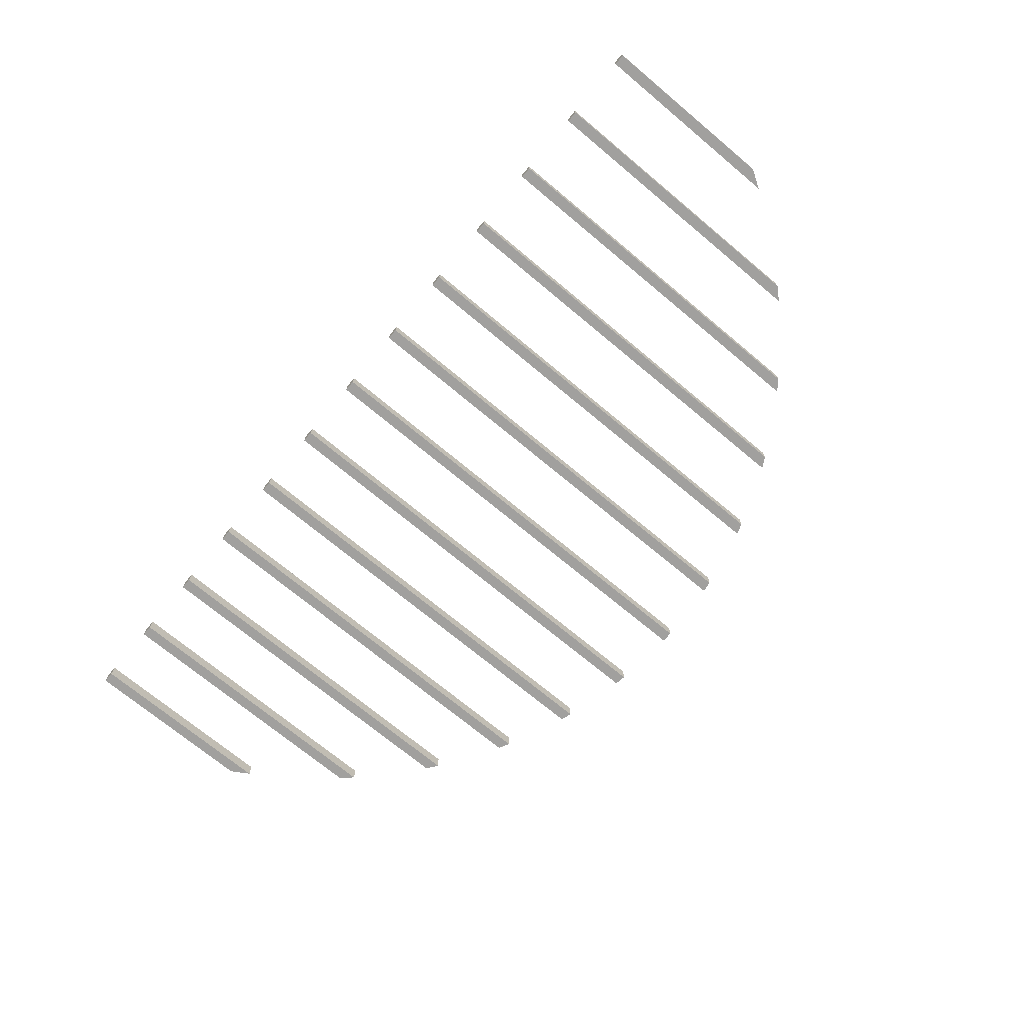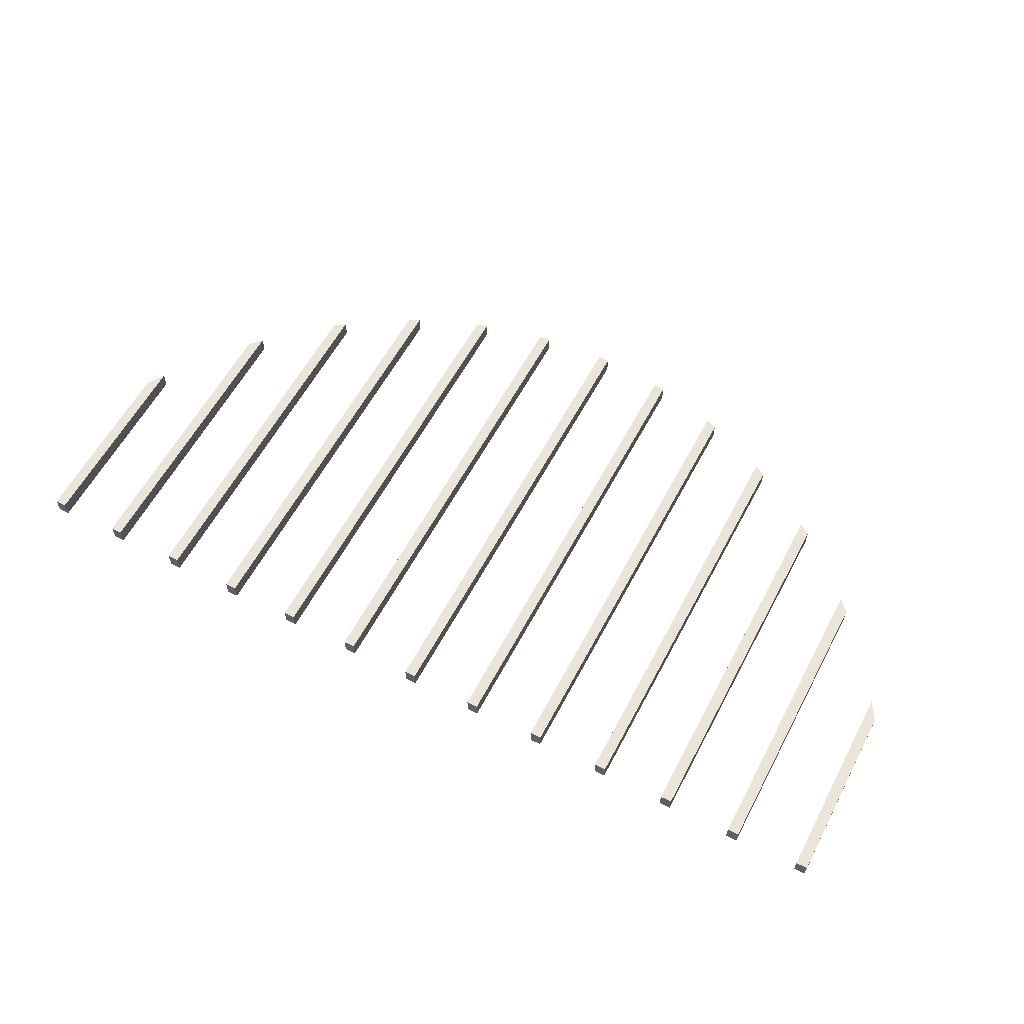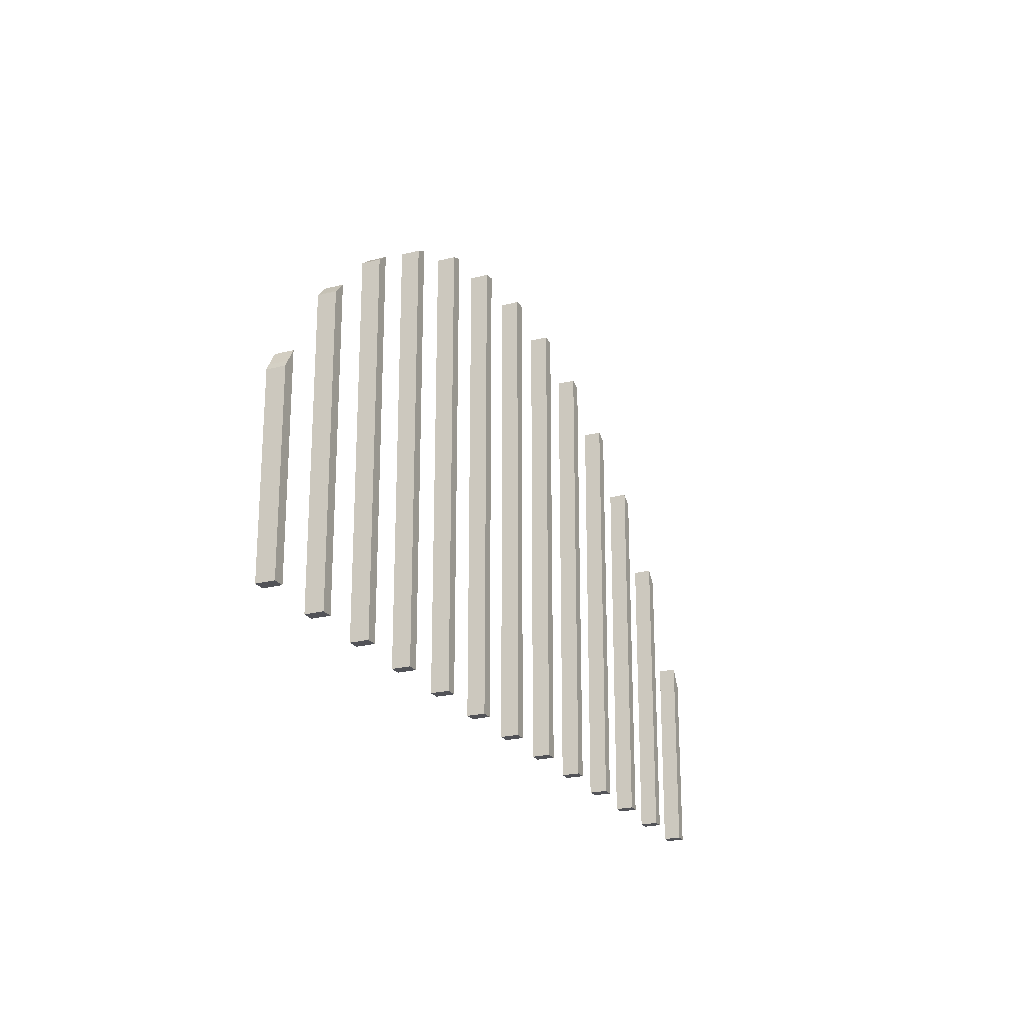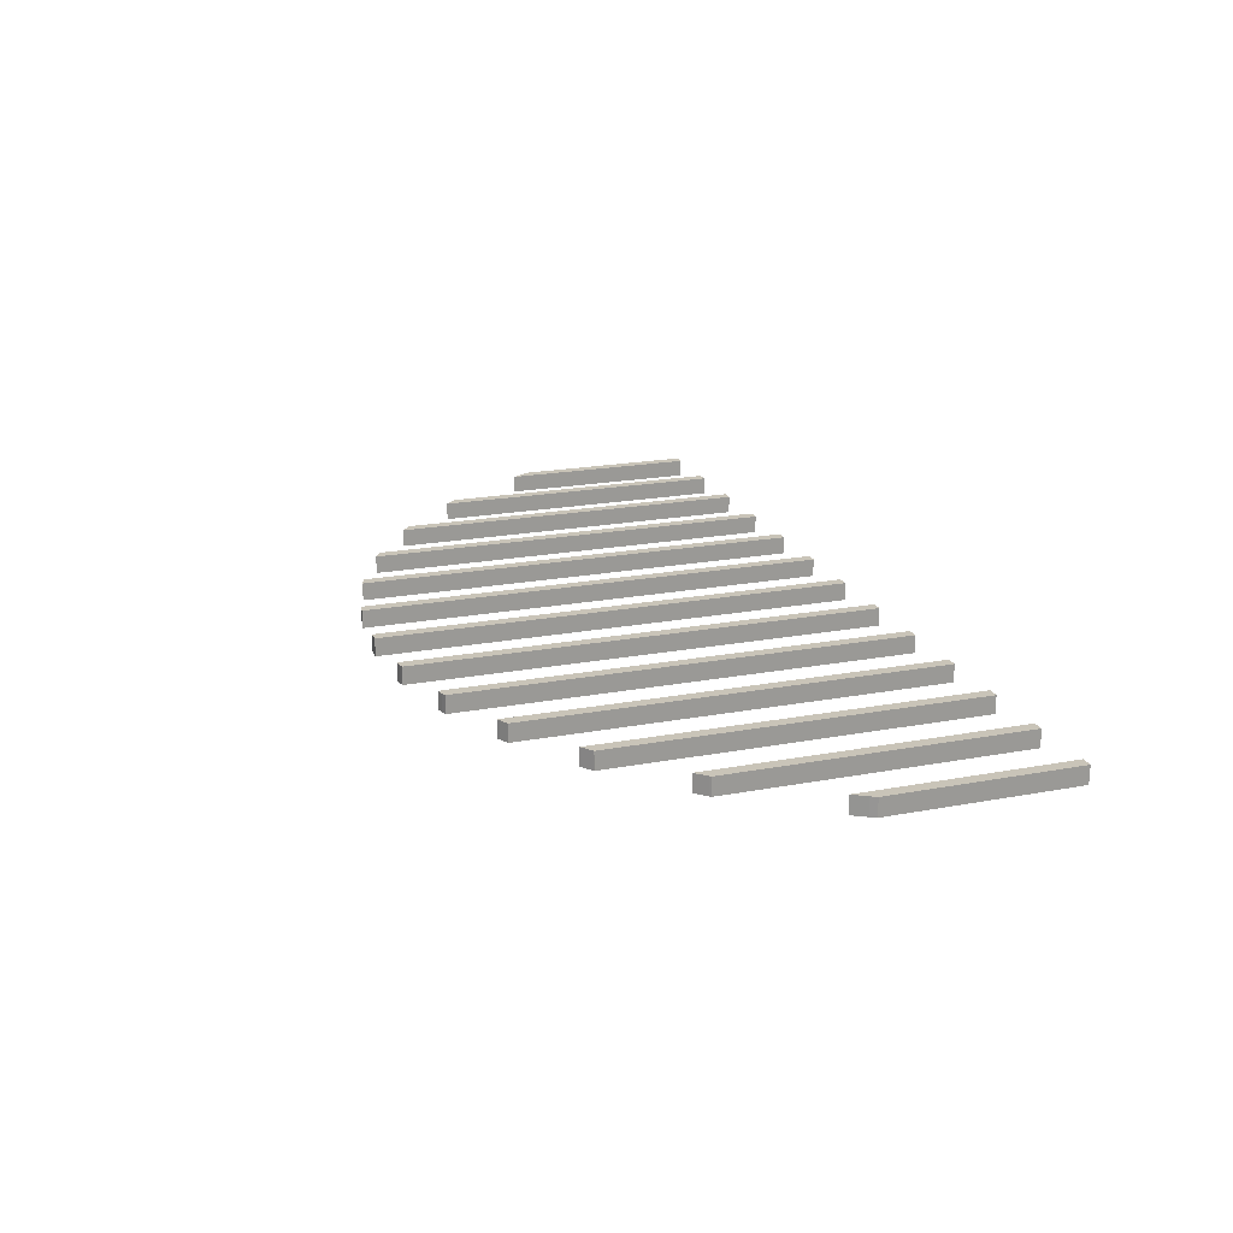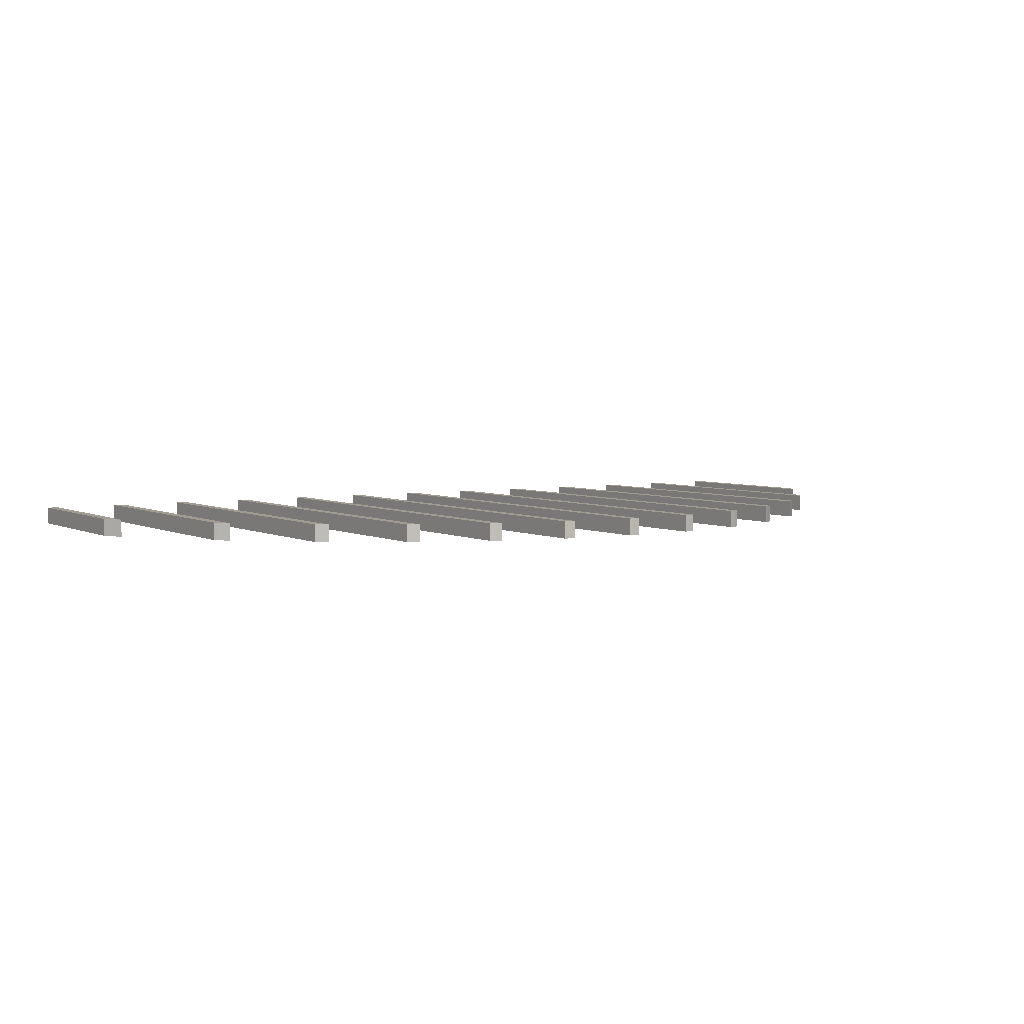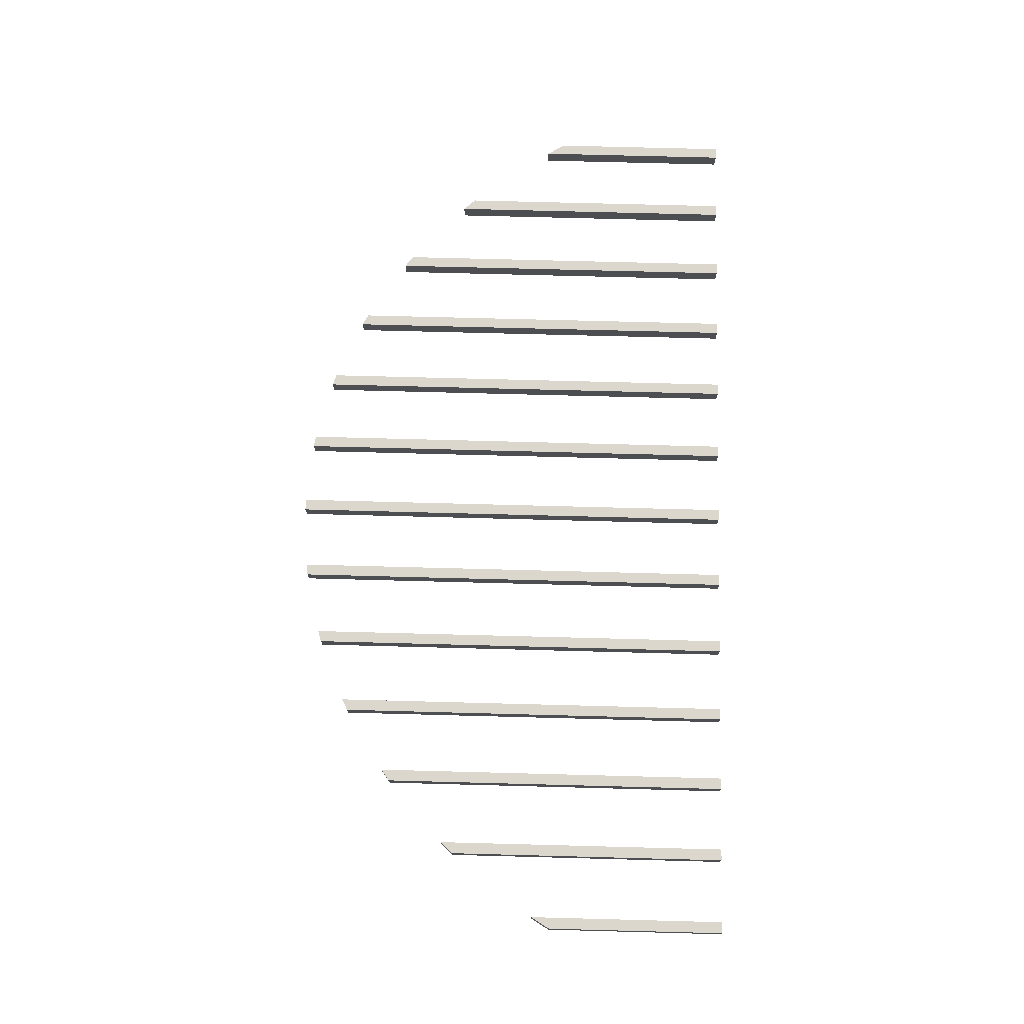
<metadata>
{"format":"obj","ext":"obj","renderer":"f3d","projection":"perspective","resolution":1024,"background":"white","views":[{"elev":-71.8,"azim":50.2,"up":"+Z"},{"elev":59.6,"azim":27.9,"up":"+Z"},{"elev":-22.7,"azim":-65.9,"up":"+Y"},{"elev":20.2,"azim":-109.0,"up":"+Z"},{"elev":4.4,"azim":147.5,"up":"+Z"},{"elev":73.2,"azim":-88.5,"up":"+Z"}]}
</metadata>
<code>
o Cube.5271_0314
v -0.4952 0.429 -2.682
v -0.5031 0.429 -2.682
v -0.4952 0.429 -2.694
v -0.5031 0.429 -2.694
v -0.5475 0.429 -2.682
v -0.5554 0.429 -2.682
v -0.5475 0.429 -2.694
v -0.5554 0.429 -2.694
v -0.5999 0.429 -2.682
v -0.6077 0.429 -2.682
v -0.5999 0.429 -2.694
v -0.6077 0.429 -2.694
v -0.6522 0.429 -2.682
v -0.66 0.429 -2.682
v -0.6522 0.429 -2.694
v -0.66 0.429 -2.694
v -0.7045 0.429 -2.682
v -0.7124 0.429 -2.682
v -0.7045 0.429 -2.694
v -0.7124 0.429 -2.694
v -0.7568 0.429 -2.682
v -0.7647 0.429 -2.682
v -0.7568 0.429 -2.694
v -0.7647 0.429 -2.694
v -0.8092 0.429 -2.682
v -0.817 0.429 -2.682
v -0.8092 0.429 -2.694
v -0.817 0.429 -2.694
v -0.8615 0.429 -2.682
v -0.8693 0.429 -2.682
v -0.8615 0.429 -2.694
v -0.8693 0.429 -2.694
v -0.9138 0.429 -2.682
v -0.9217 0.429 -2.682
v -0.9138 0.429 -2.694
v -0.9217 0.429 -2.694
v -0.9661 0.429 -2.682
v -0.974 0.429 -2.682
v -0.9661 0.429 -2.694
v -0.974 0.429 -2.694
v -1.018 0.429 -2.682
v -1.026 0.429 -2.682
v -1.018 0.429 -2.694
v -1.026 0.429 -2.694
v -1.071 0.429 -2.682
v -1.079 0.429 -2.682
v -1.071 0.429 -2.694
v -1.079 0.429 -2.694
v -1.123 0.429 -2.682
v -1.131 0.429 -2.682
v -1.123 0.429 -2.694
v -1.131 0.429 -2.694
v -0.4975 0.5591 -2.682
v -0.4952 0.555 -2.682
v -0.5031 0.5682 -2.682
v -1.131 0.555 -2.682
v -0.5031 0.5682 -2.694
v -1.131 0.555 -2.694
v -0.817 0.7514 -2.682
v -0.4952 0.555 -2.694
v -0.4975 0.5591 -2.694
v -0.8661 0.7473 -2.682
v -0.8661 0.7473 -2.694
v -0.8693 0.7467 -2.682
v -1.129 0.5591 -2.694
v -0.8131 0.7515 -2.682
v -0.5475 0.6277 -2.682
v -0.817 0.7514 -2.694
v -0.8092 0.7514 -2.694
v -0.5487 0.629 -2.682
v -0.8131 0.7515 -2.694
v -1.123 0.5682 -2.694
v -0.5554 0.6362 -2.682
v -0.8092 0.7514 -2.682
v -0.5554 0.6362 -2.694
v -0.8615 0.7479 -2.682
v -1.123 0.5682 -2.682
v -0.5475 0.6277 -2.694
v -0.5487 0.629 -2.694
v -0.8693 0.7467 -2.694
v -0.8615 0.7479 -2.694
v -1.129 0.5591 -2.682
v -0.7601 0.7473 -2.682
v -0.7568 0.7467 -2.694
v -0.7601 0.7473 -2.694
v -0.6002 0.6769 -2.682
v -0.5999 0.6766 -2.682
v -0.7568 0.7467 -2.682
v -0.918 0.7346 -2.682
v -0.9138 0.7359 -2.682
v -0.6077 0.6825 -2.682
v -0.7647 0.7479 -2.694
v -0.9217 0.7333 -2.682
v -0.7647 0.7479 -2.682
v -0.6077 0.6825 -2.694
v -0.7082 0.7346 -2.682
v -0.7045 0.7333 -2.694
v -0.7082 0.7346 -2.694
v -0.9217 0.7333 -2.694
v -1.078 0.629 -2.682
v -1.071 0.6362 -2.694
v -0.7045 0.7333 -2.682
v -1.078 0.629 -2.694
v -0.918 0.7346 -2.694
v -0.7124 0.7359 -2.694
v -1.071 0.6362 -2.682
v -0.5999 0.6766 -2.694
v -0.6002 0.6769 -2.694
v -0.9138 0.7359 -2.694
v -1.079 0.6277 -2.694
v -0.7124 0.7359 -2.682
v -1.079 0.6277 -2.682
v -0.9679 0.7138 -2.682
v -0.9661 0.7146 -2.682
v -0.974 0.7105 -2.682
v -0.6583 0.7138 -2.682
v -0.6522 0.7105 -2.694
v -0.6522 0.7105 -2.682
v -0.6583 0.7138 -2.694
v -0.66 0.7146 -2.682
v -0.974 0.7105 -2.694
v -0.66 0.7146 -2.694
v -0.9679 0.7138 -2.694
v -0.9661 0.7146 -2.694
v -1.026 0.6769 -2.682
v -1.026 0.6766 -2.682
v -1.026 0.6766 -2.694
v -1.026 0.6769 -2.694
v -1.018 0.6825 -2.694
v -1.018 0.6825 -2.682
f 53 2 54
f 4 55 57
f 4 57 61
f 1 60 54
f 4 1 2
f 70 6 67
f 6 75 8
f 78 7 8
f 5 78 67
f 8 5 6
f 86 10 87
f 10 95 12
f 12 95 108
f 9 107 87
f 12 9 10
f 120 118 116
f 14 122 16
f 117 16 122
f 13 117 118
f 16 13 14
f 111 102 96
f 18 105 20
f 97 20 105
f 17 97 102
f 20 17 18
f 94 88 83
f 22 92 24
f 84 24 92
f 21 84 88
f 24 21 22
f 59 25 74
f 26 68 28
f 69 28 68
f 25 69 74
f 28 25 26
f 64 29 76
f 30 80 32
f 31 32 80
f 29 81 76
f 32 29 30
f 90 89 93
f 34 99 36
f 35 36 99
f 33 109 90
f 36 33 34
f 37 114 115
f 38 121 40
f 39 40 121
f 37 124 114
f 40 37 38
f 41 130 125
f 42 127 44
f 43 127 128
f 41 129 130
f 44 41 42
f 45 100 112
f 46 110 48
f 47 48 110
f 45 101 106
f 48 45 46
f 49 77 82
f 50 58 52
f 51 52 58
f 49 72 77
f 52 49 50
f 65 77 72
f 82 58 56
f 101 100 106
f 100 110 112
f 125 127 126
f 128 130 129
f 123 114 124
f 113 121 115
f 104 90 109
f 93 104 99
f 63 76 81
f 62 80 64
f 69 66 74
f 59 71 68
f 84 83 88
f 85 94 83
f 97 96 102
f 98 111 96
f 119 118 117
f 120 119 122
f 86 95 91
f 108 87 107
f 79 67 78
f 70 75 73
f 61 54 60
f 55 61 57
f 55 2 53
f 2 1 54
f 4 2 55
f 61 60 4
f 60 3 4
f 1 3 60
f 4 3 1
f 73 6 70
f 6 5 67
f 6 73 75
f 75 79 8
f 79 78 8
f 5 7 78
f 8 7 5
f 91 10 86
f 10 9 87
f 10 91 95
f 108 107 12
f 107 11 12
f 9 11 107
f 12 11 9
f 120 14 118
f 14 13 118
f 14 120 122
f 122 119 117
f 117 15 16
f 13 15 117
f 16 15 13
f 111 18 102
f 18 17 102
f 18 111 105
f 105 98 97
f 97 19 20
f 17 19 97
f 20 19 17
f 94 22 88
f 22 21 88
f 22 94 92
f 92 85 84
f 84 23 24
f 21 23 84
f 24 23 21
f 74 66 59
f 59 26 25
f 26 59 68
f 68 71 69
f 69 27 28
f 25 27 69
f 28 27 25
f 76 62 64
f 64 30 29
f 30 64 80
f 63 81 80
f 81 31 80
f 29 31 81
f 32 31 29
f 93 34 33
f 33 90 93
f 34 93 99
f 99 104 109
f 109 35 99
f 33 35 109
f 36 35 33
f 113 115 114
f 115 38 37
f 38 115 121
f 121 123 124
f 124 39 121
f 37 39 124
f 40 39 37
f 125 126 41
f 126 42 41
f 42 126 127
f 128 129 43
f 43 44 127
f 41 43 129
f 44 43 41
f 112 46 45
f 45 106 100
f 46 112 110
f 110 103 47
f 103 101 47
f 45 47 101
f 48 47 45
f 82 56 49
f 56 50 49
f 50 56 58
f 58 65 51
f 65 72 51
f 49 51 72
f 52 51 49
f 65 82 77
f 82 65 58
f 101 103 100
f 100 103 110
f 125 128 127
f 128 125 130
f 123 113 114
f 113 123 121
f 104 89 90
f 93 89 104
f 63 62 76
f 62 63 80
f 69 71 66
f 59 66 71
f 84 85 83
f 85 92 94
f 97 98 96
f 98 105 111
f 119 116 118
f 120 116 119
f 86 108 95
f 108 86 87
f 79 70 67
f 70 79 75
f 61 53 54
f 55 53 61

</code>
